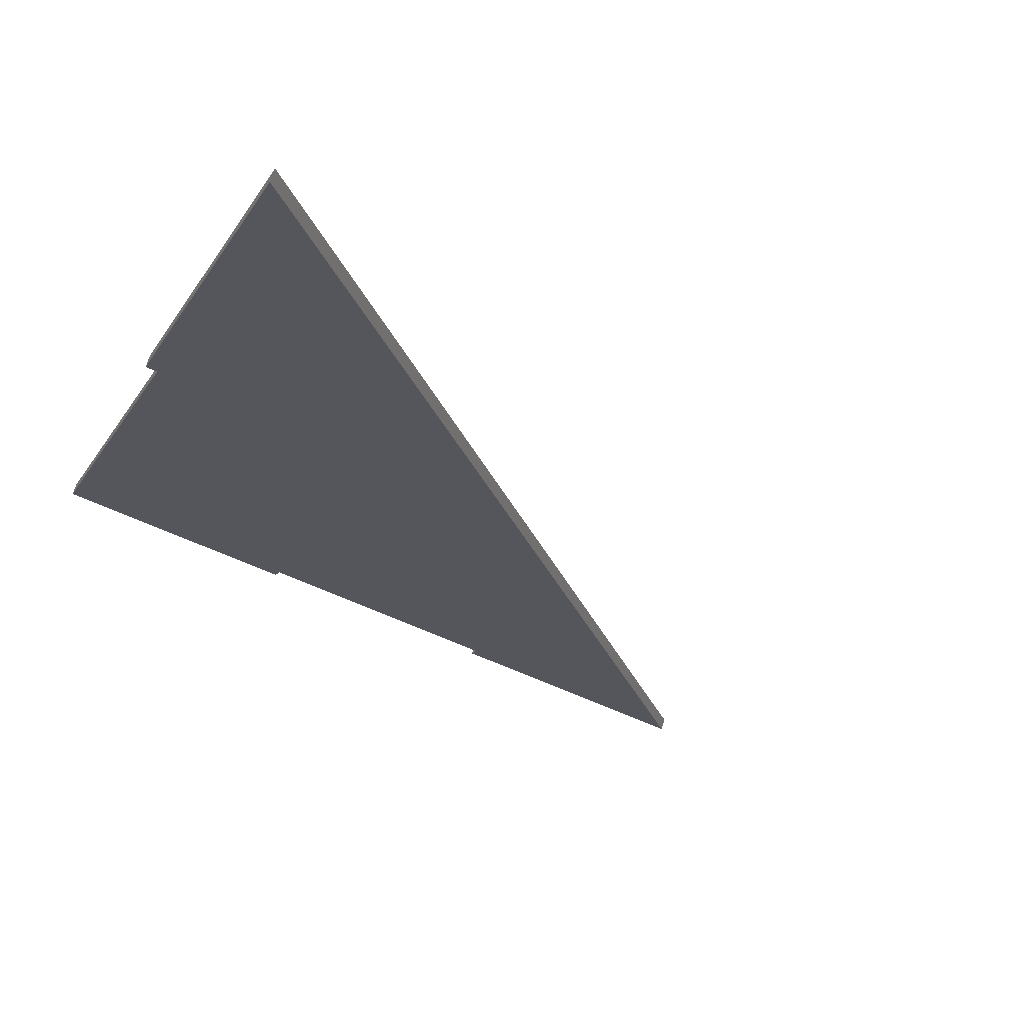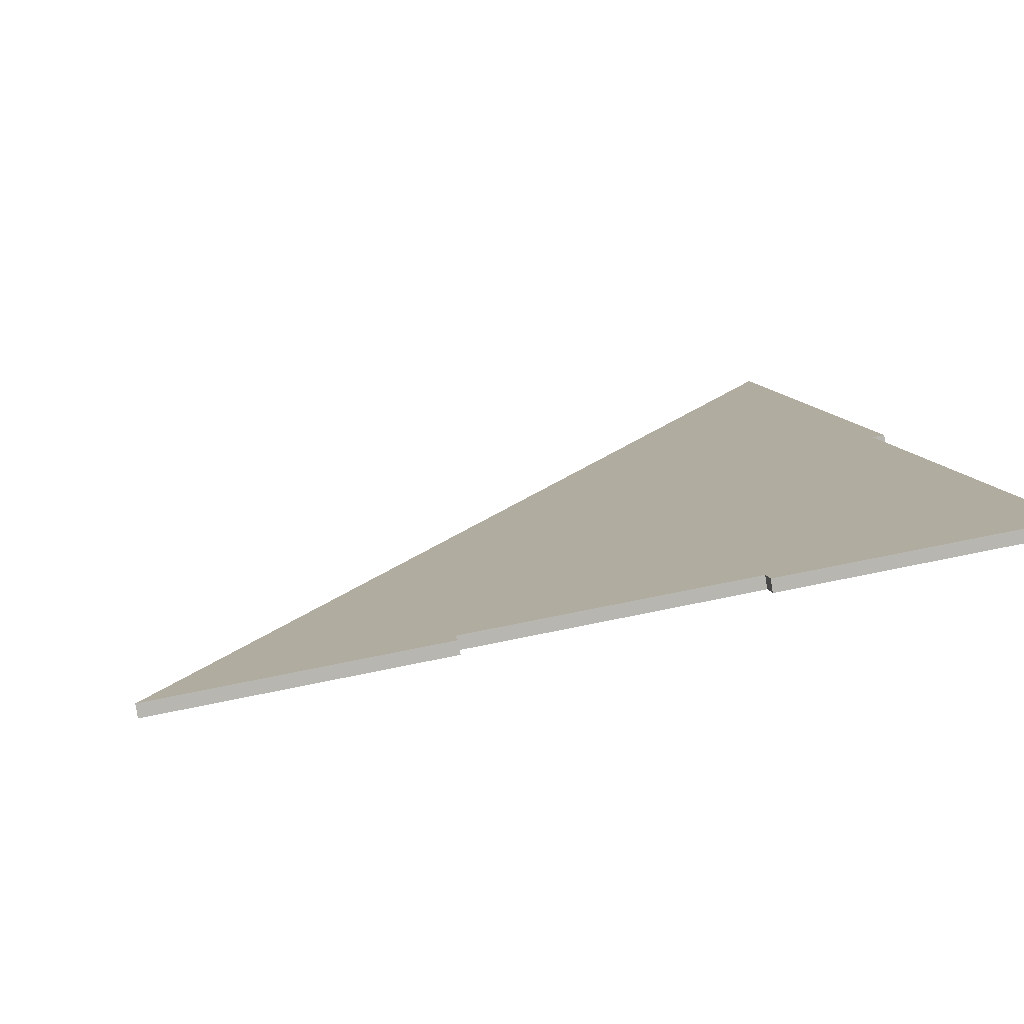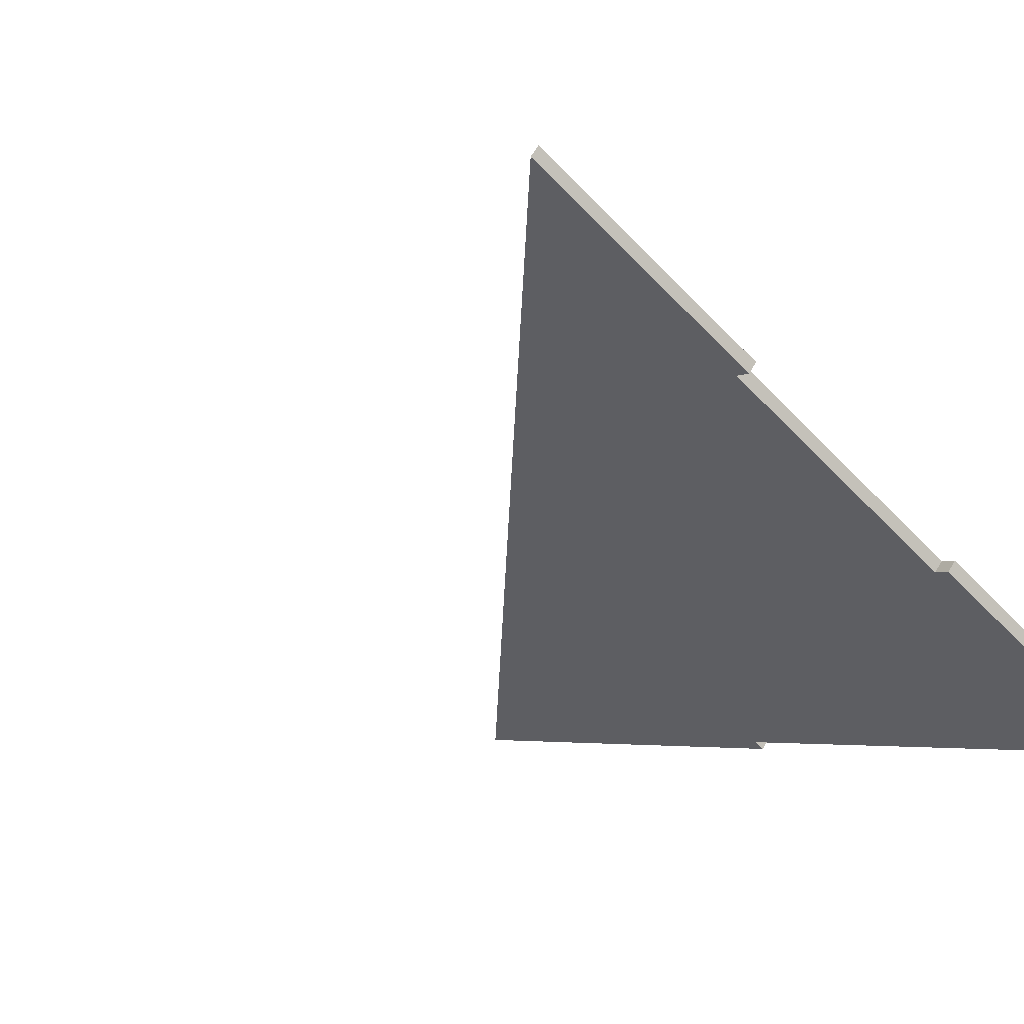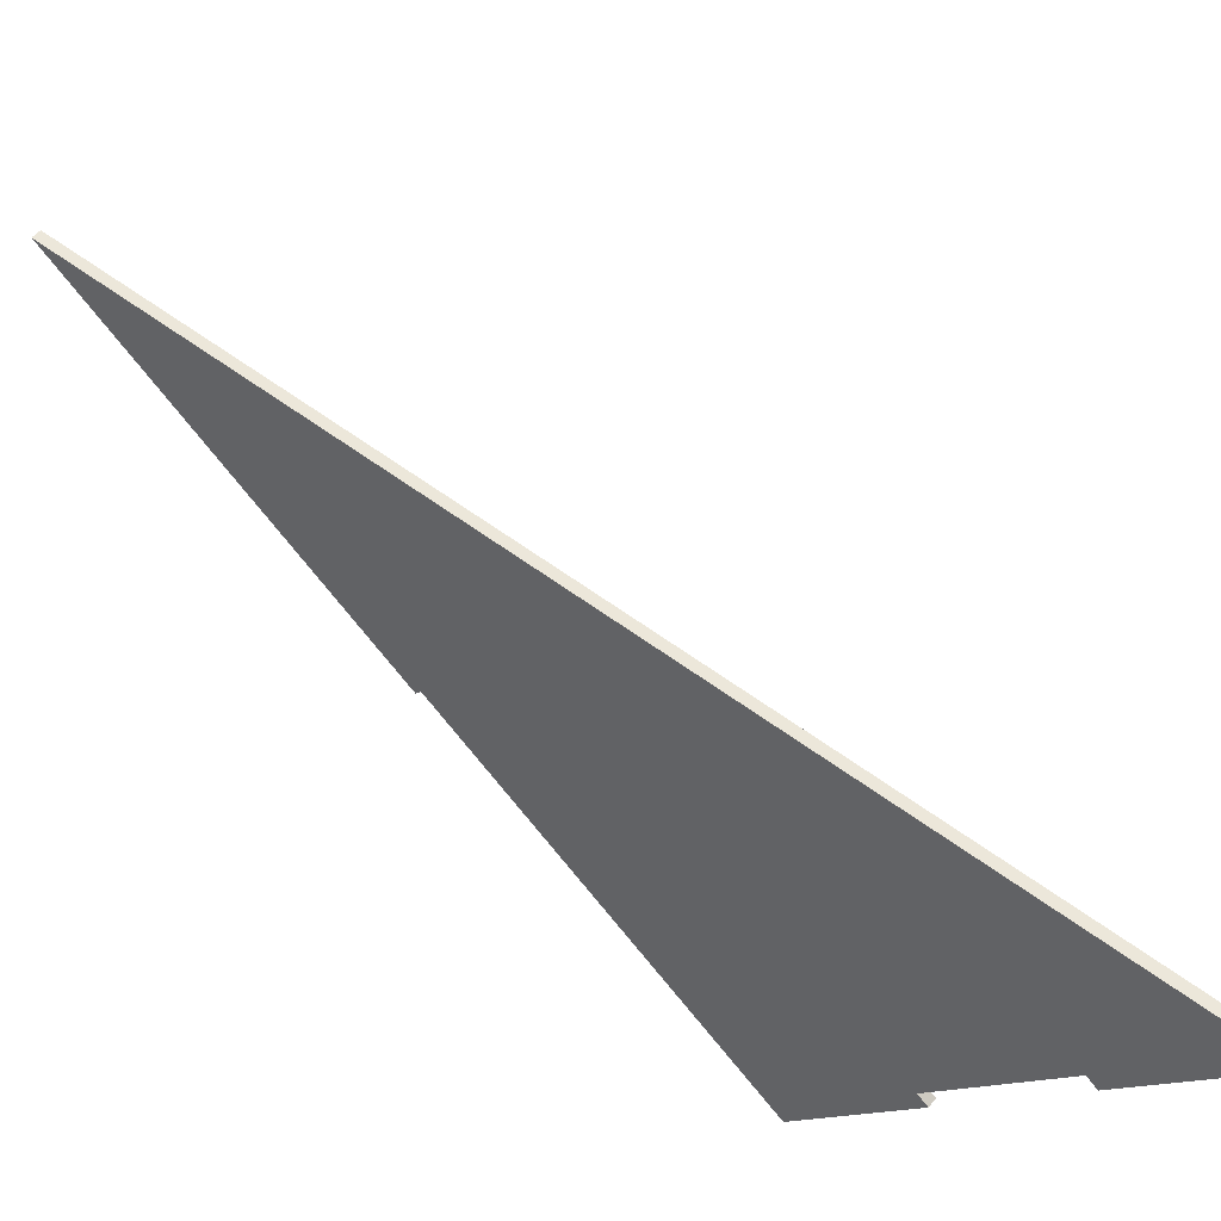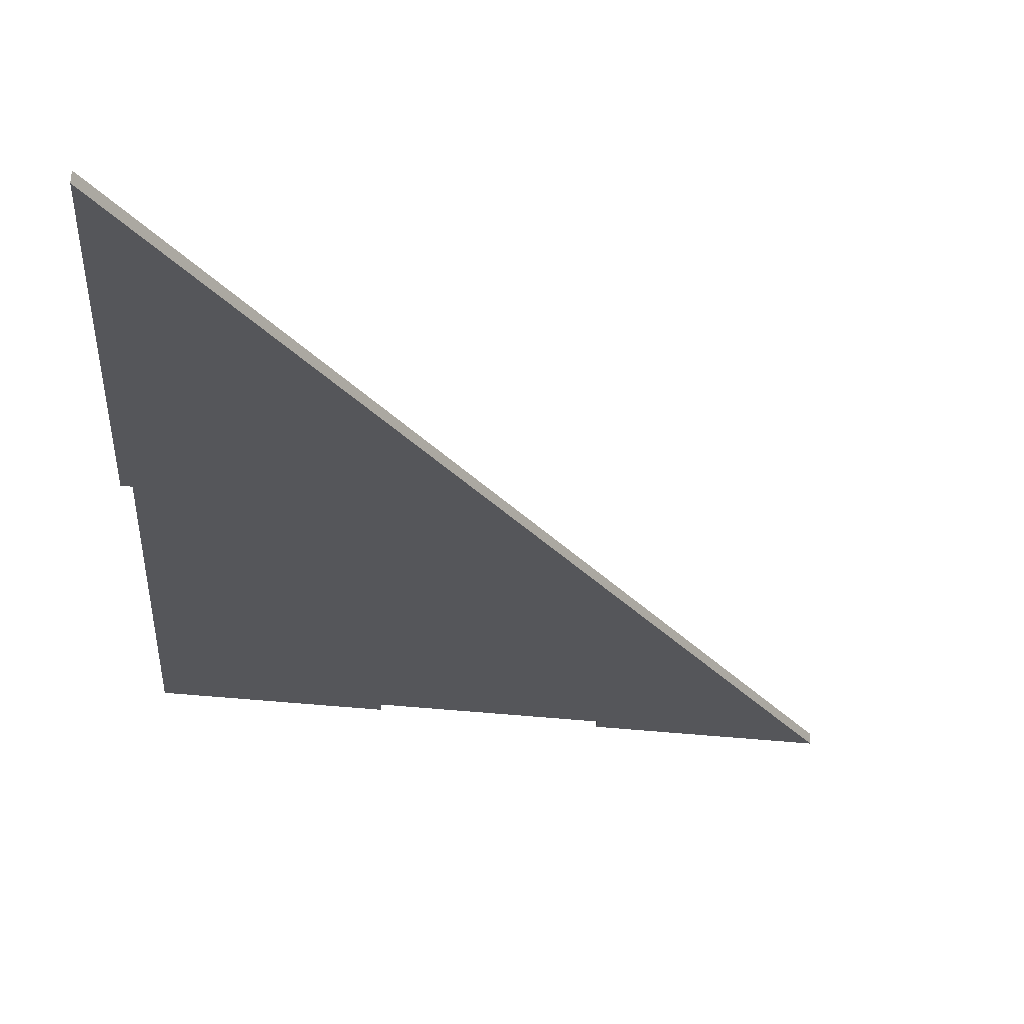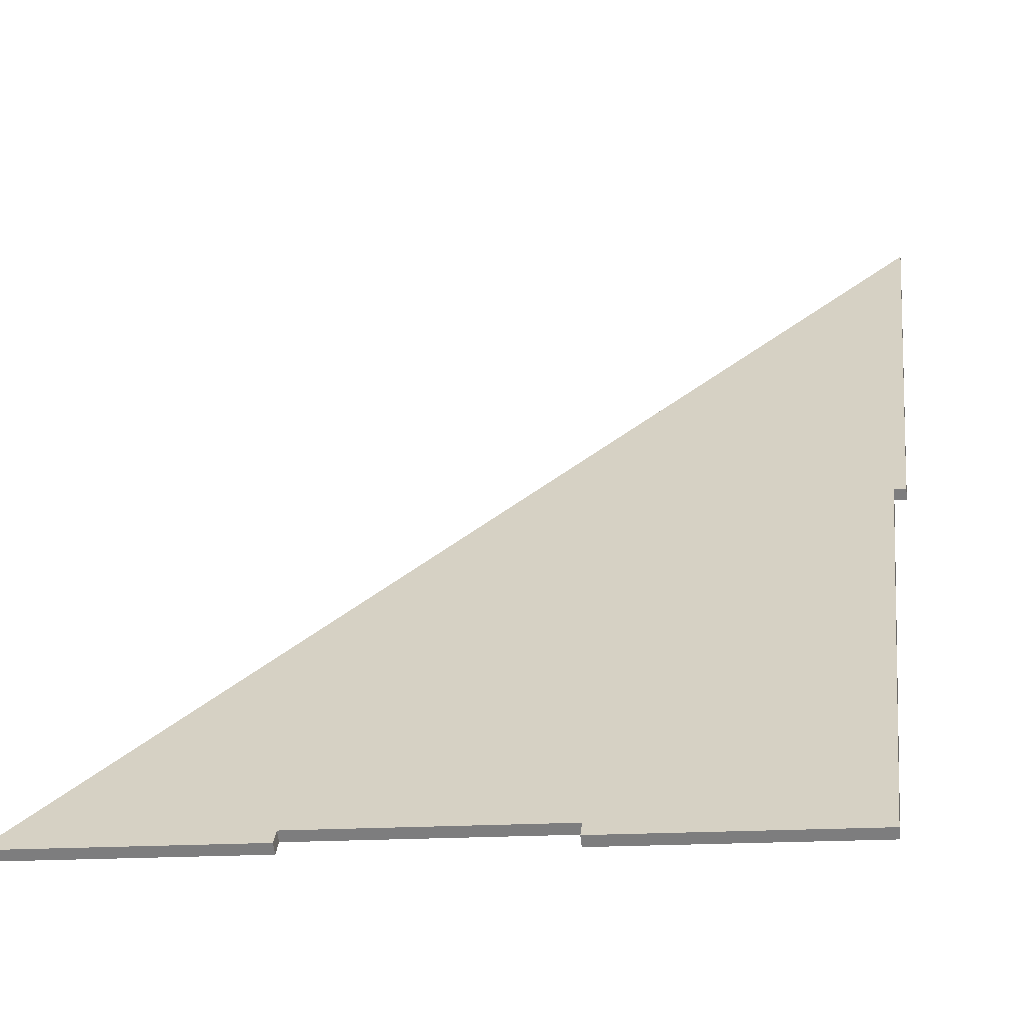
<metadata>
{"format":"obj","ext":"obj","renderer":"f3d","projection":"perspective","resolution":1024,"background":"white","views":[{"elev":-60.5,"azim":-25.4,"up":"+Y"},{"elev":54.4,"azim":166.8,"up":"+Y"},{"elev":-59.4,"azim":133.2,"up":"+Z"},{"elev":-12.5,"azim":62.5,"up":"+Z"},{"elev":-70.8,"azim":-4.9,"up":"+Y"},{"elev":-15.6,"azim":-170.5,"up":"+Z"}]}
</metadata>
<code>
g object_1
v 50.84 65.46 26.81
v 50.84 65.23 26.58
v 57.83 65.46 26.81
v 57.83 65.23 26.58
v 57.83 65.46 26.81
v 57.83 65.23 26.58
v 57.5 65.13 27.14
v 57.5 64.9 26.91
v 36.85 44.49 47.79
v 36.85 44.26 47.55
v 36.53 44.16 48.11
v 36.53 43.93 47.88
v 36.53 44.16 48.11
v 36.53 43.93 47.88
v 36.53 54.81 37.46
v 36.53 54.58 37.23
v 36.53 54.81 37.46
v 36.53 54.58 37.23
v 36.85 54.81 37.46
v 36.85 54.58 37.23
v 36.85 54.81 37.46
v 36.85 54.58 37.23
v 36.85 65.13 27.14
v 36.85 64.9 26.91
v 36.85 65.46 26.81
v 36.85 65.23 26.58
v 36.85 65.46 26.81
v 36.85 65.23 26.58
v 43.85 65.46 26.81
v 43.85 65.23 26.58
v 43.85 65.46 26.81
v 43.85 65.23 26.58
v 43.85 65.13 27.14
v 43.85 64.9 26.91
v 43.85 65.13 27.14
v 43.85 64.9 26.91
v 47.34 65.13 27.14
v 47.34 64.9 26.91
v 50.84 65.13 27.14
v 50.84 64.9 26.91
v 50.84 65.13 27.14
v 50.84 64.9 26.91
v 50.84 65.46 26.81
v 50.84 65.23 26.58
v 50.84 65.46 26.81
v 57.83 65.46 26.81
v 57.5 65.13 27.14
v 36.85 44.49 47.79
v 36.53 44.16 48.11
v 36.53 54.81 37.46
v 36.85 54.81 37.46
v 36.85 65.13 27.14
v 36.85 65.46 26.81
v 43.85 65.46 26.81
v 43.85 65.13 27.14
v 47.34 65.13 27.14
v 50.84 65.13 27.14
v 50.84 65.23 26.58
v 57.83 65.23 26.58
v 57.5 64.9 26.91
v 36.85 44.26 47.55
v 36.53 43.93 47.88
v 36.53 54.58 37.23
v 36.85 54.58 37.23
v 36.85 64.9 26.91
v 36.85 65.23 26.58
v 43.85 65.23 26.58
v 43.85 64.9 26.91
v 47.34 64.9 26.91
v 50.84 64.9 26.91
f 1 3 4 2
f 5 7 8 6
f 7 9 10 8
f 9 11 12 10
f 13 15 16 14
f 17 19 20 18
f 21 23 24 22
f 23 25 26 24
f 27 29 30 28
f 31 33 34 32
f 35 37 38 36
f 37 39 40 38
f 41 43 44 42
f 54 53 52
f 55 54 52
f 55 52 51
f 48 51 50
f 51 56 55
f 47 46 45
f 57 47 45
f 57 51 47
f 48 50 49
f 51 48 47
f 57 56 51
f 67 65 66
f 68 65 67
f 68 64 65
f 61 63 64
f 64 68 69
f 60 58 59
f 70 58 60
f 70 60 64
f 61 62 63
f 64 60 61
f 70 64 69

</code>
